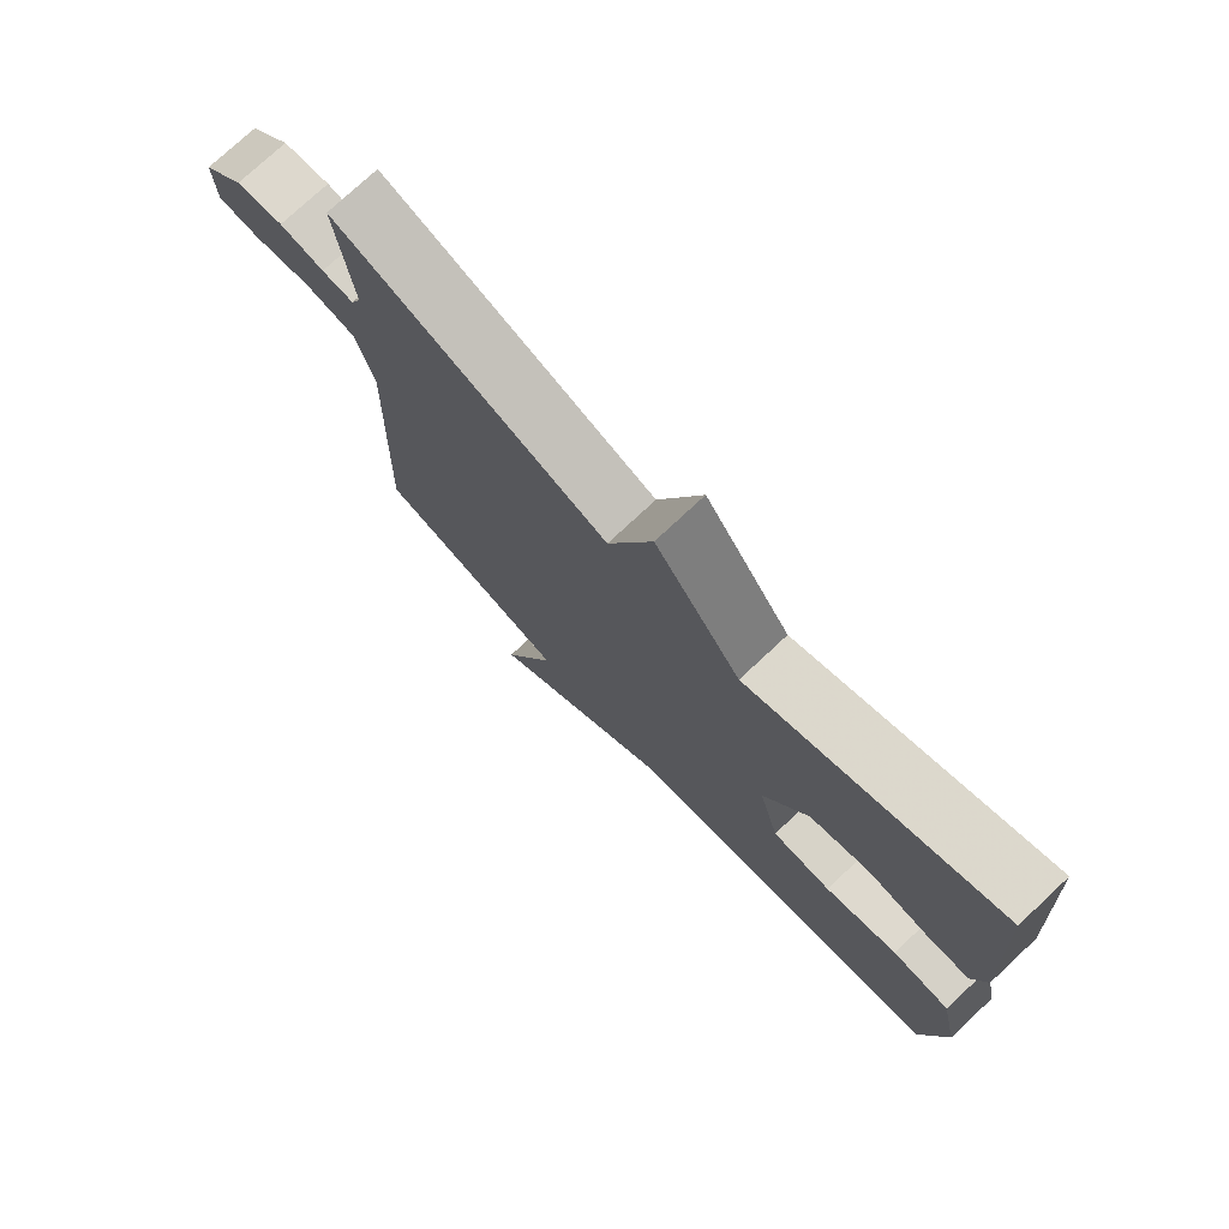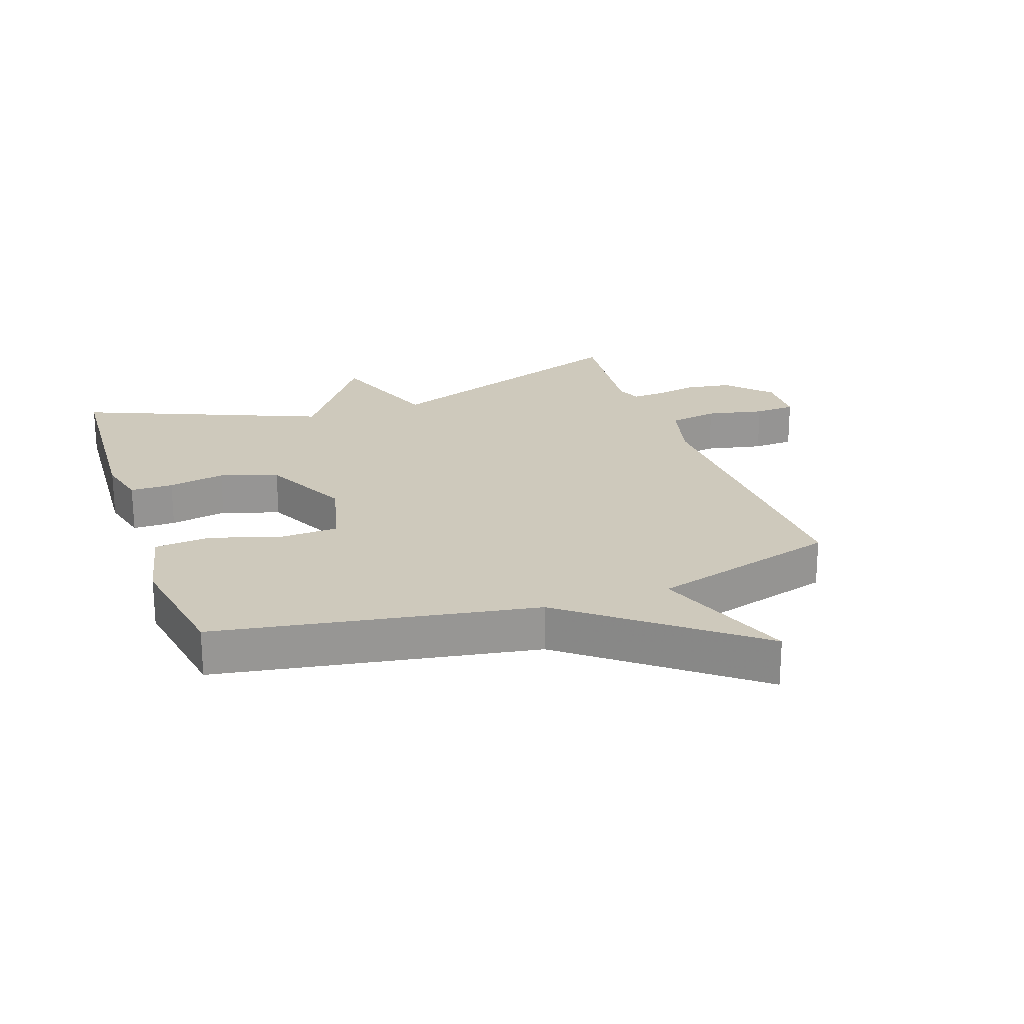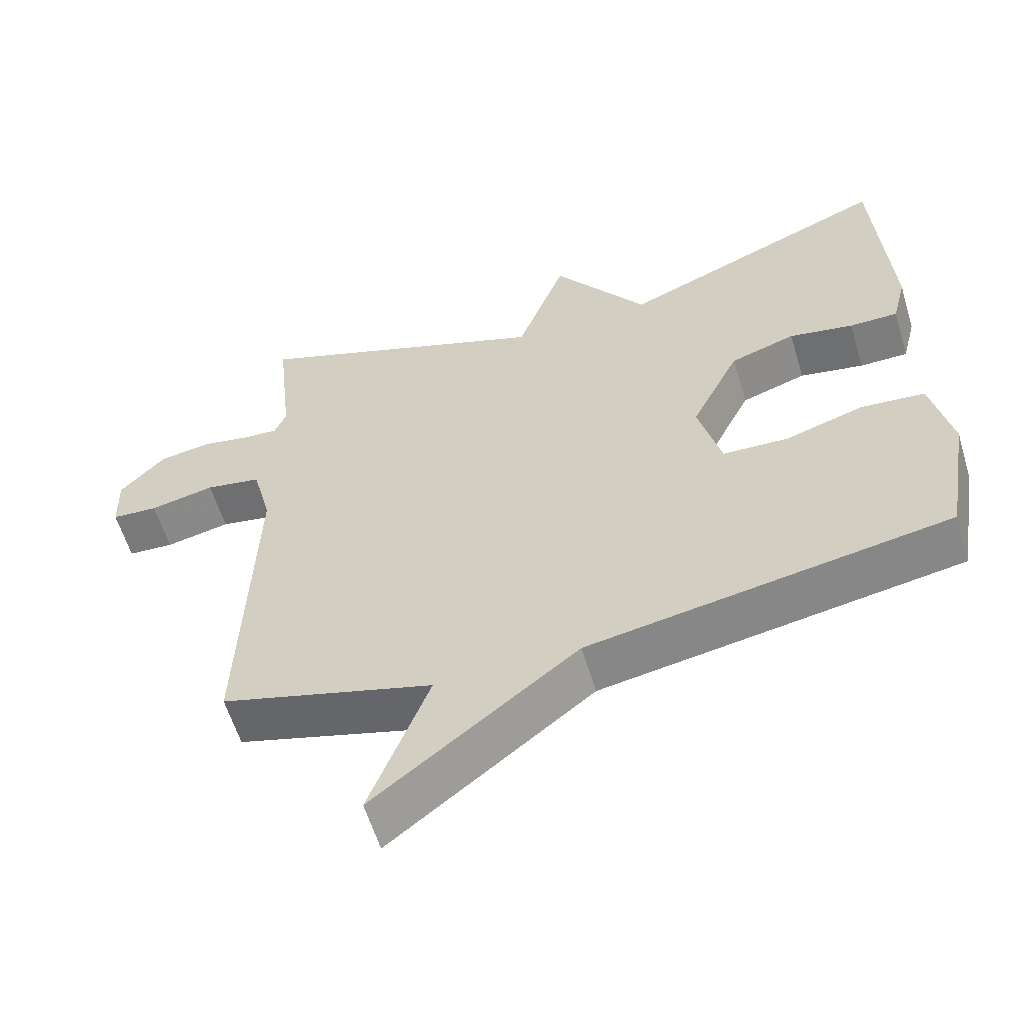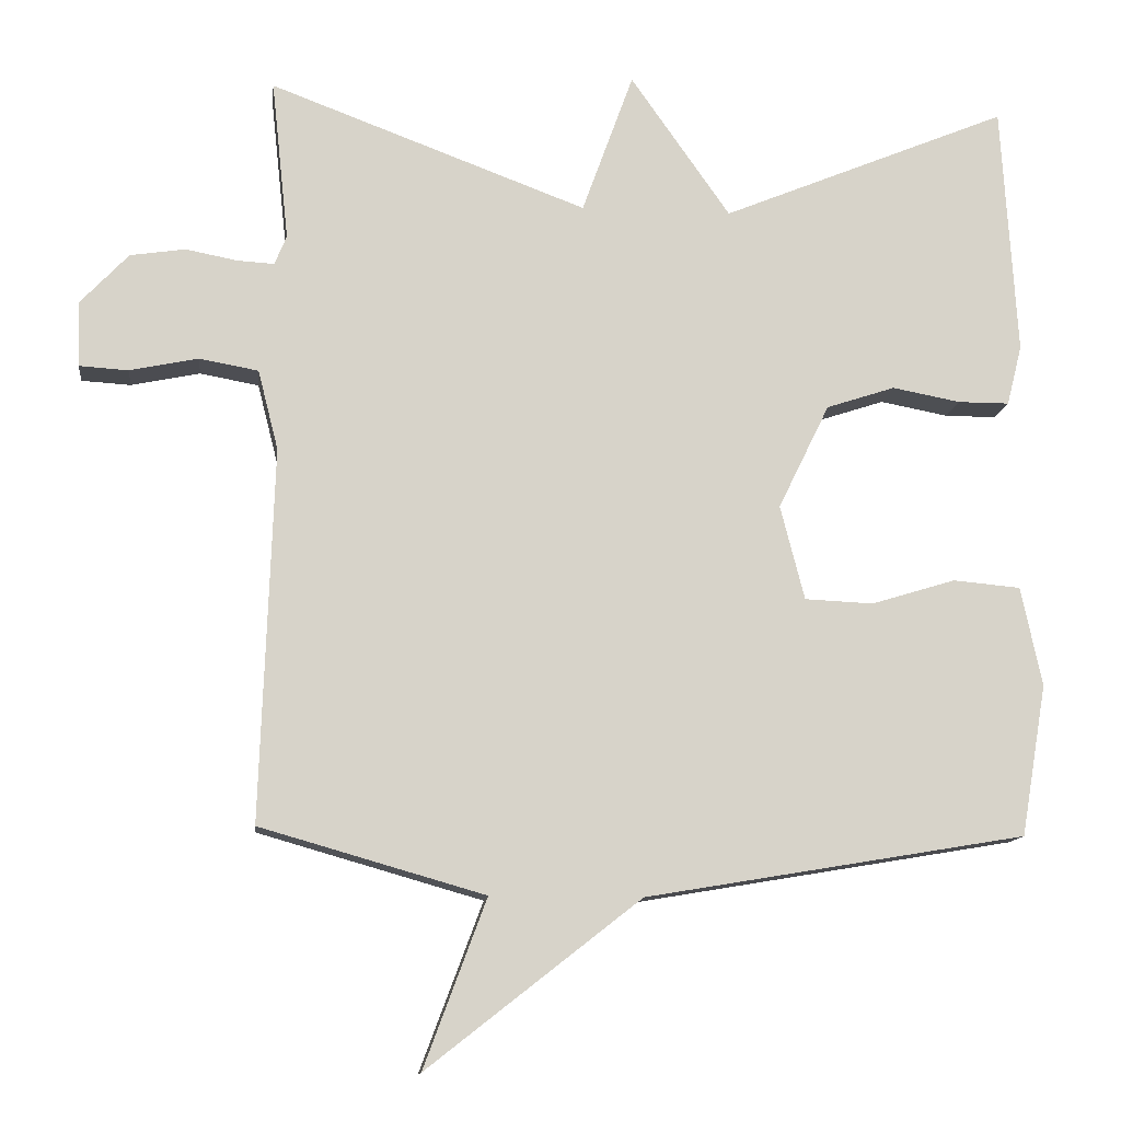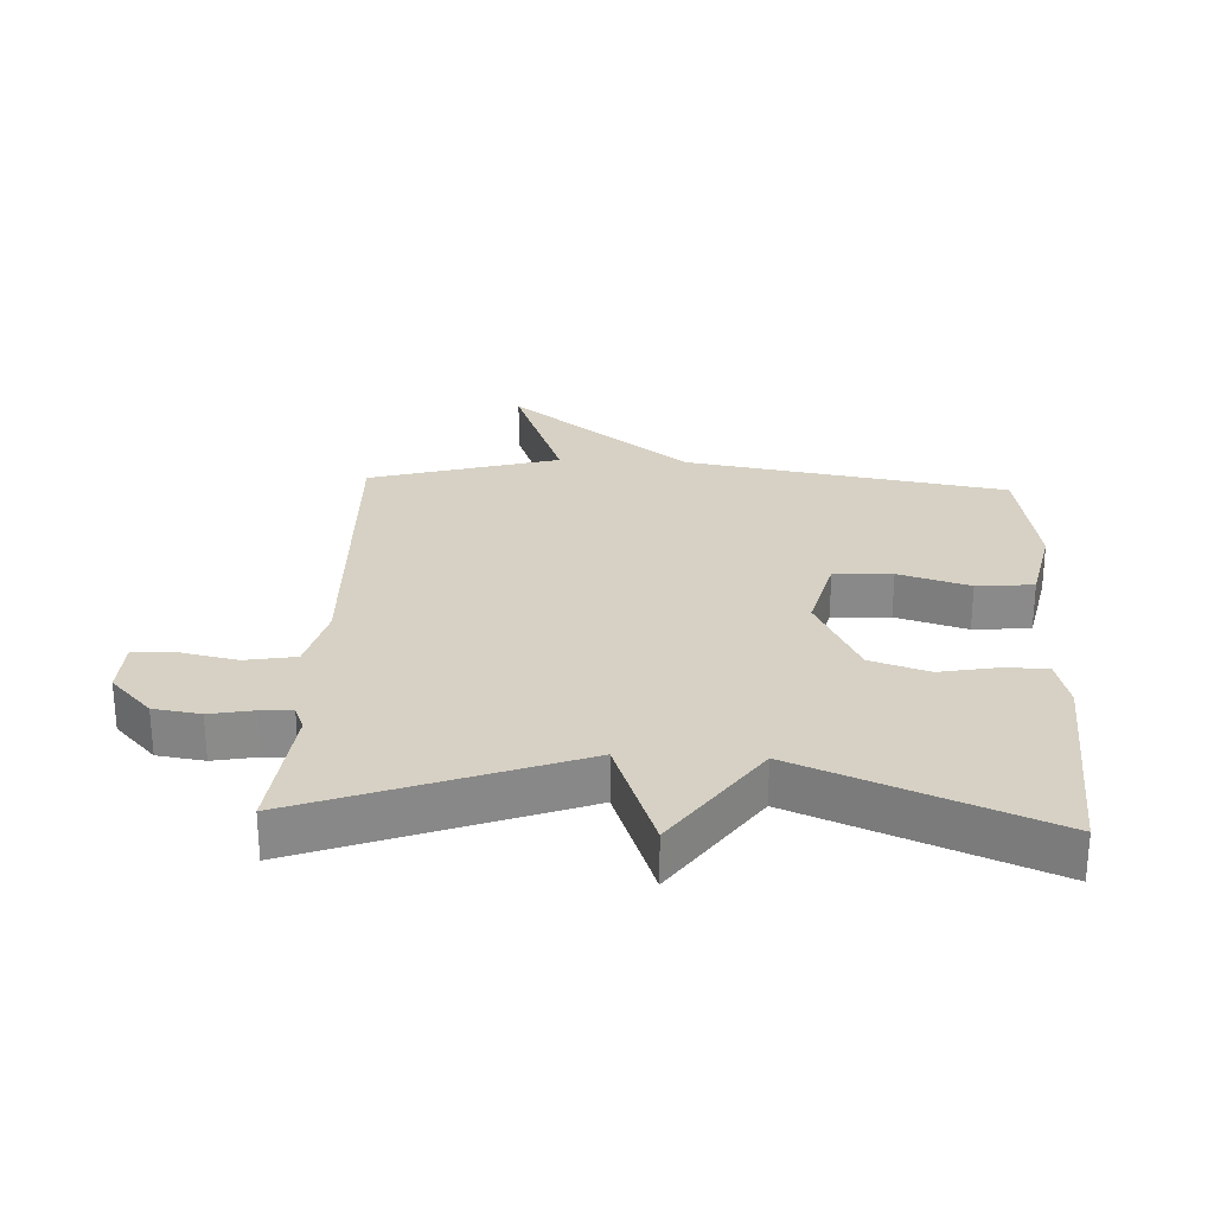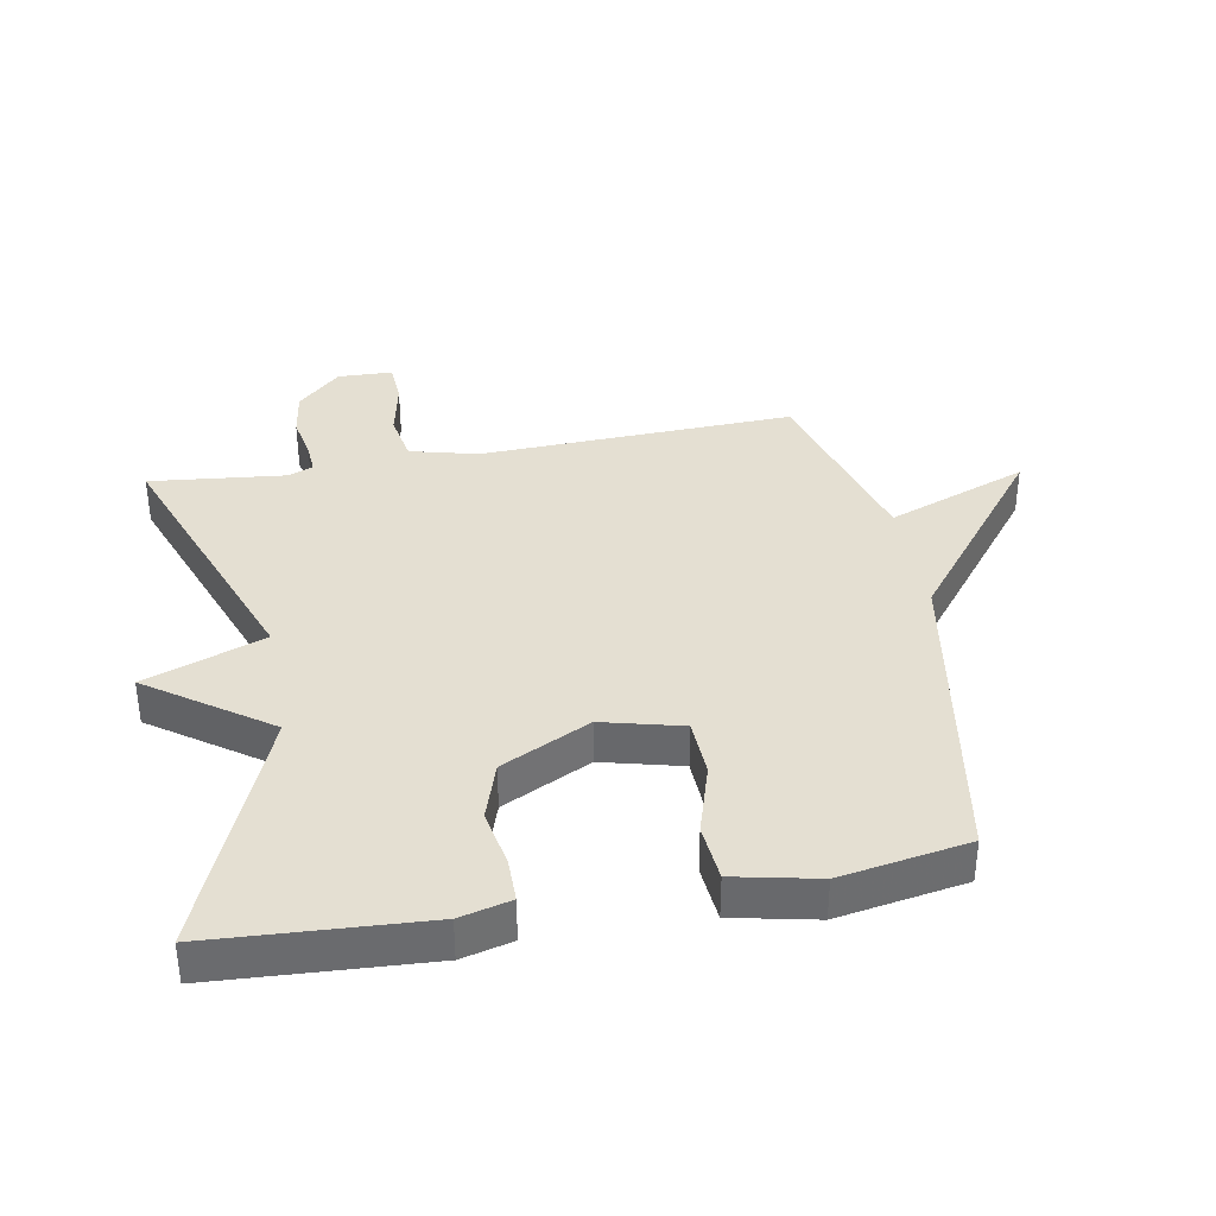
<metadata>
{"format":"obj","ext":"obj","renderer":"f3d","projection":"perspective","resolution":1024,"background":"white","views":[{"elev":76.0,"azim":47.0,"up":"+Z"},{"elev":22.5,"azim":160.8,"up":"+Y"},{"elev":-59.2,"azim":16.8,"up":"+Z"},{"elev":-12.4,"azim":-6.4,"up":"+Z"},{"elev":26.7,"azim":2.7,"up":"+Y"},{"elev":37.0,"azim":79.6,"up":"+Y"}]}
</metadata>
<code>
v 0.5 0.07 -0.5
v -0.003 0.07 -0.585
v -0.286 0.07 -0.807
v -0.203 0.07 -0.585
v -0.5 0.07 -0.5
v -0.483 0.07 -0.006
v -0.51 0.07 0.1
v -0.588 0.07 0.114
v -0.679 0.07 0.095
v -0.744 0.07 0.099
v -0.747 0.07 0.185
v -0.683 0.07 0.253
v -0.61 0.07 0.264
v -0.542 0.07 0.251
v -0.493 0.07 0.248
v -0.477 0.07 0.287
v -0.5 0.07 0.5
v -0.08 0.07 0.343
v -0.012 0.07 0.531
v 0.12 0.07 0.343
v 0.5 0.07 0.5
v 0.52 0.07 0.167
v 0.5 0.07 0.087
v 0.432 0.07 0.087
v 0.342 0.07 0.104
v 0.251 0.07 0.074
v 0.183 0.07 -0.065
v 0.215 0.07 -0.19
v 0.306 0.07 -0.194
v 0.417 0.07 -0.16
v 0.506 0.07 -0.168
v 0.534 0.07 -0.299
v 0.5 0 -0.5
v -0.003 0 -0.585
v -0.286 0 -0.807
v -0.203 0 -0.585
v -0.5 0 -0.5
v -0.483 0 -0.006
v -0.51 0 0.1
v -0.588 0 0.114
v -0.679 0 0.095
v -0.744 0 0.099
v -0.747 0 0.185
v -0.683 0 0.253
v -0.61 0 0.264
v -0.542 0 0.251
v -0.493 0 0.248
v -0.477 0 0.287
v -0.5 0 0.5
v -0.08 0 0.343
v -0.012 0 0.531
v 0.12 0 0.343
v 0.5 0 0.5
v 0.52 0 0.167
v 0.5 0 0.087
v 0.432 0 0.087
v 0.342 0 0.104
v 0.251 0 0.074
v 0.183 0 -0.065
v 0.215 0 -0.19
v 0.306 0 -0.194
v 0.417 0 -0.16
v 0.506 0 -0.168
v 0.534 0 -0.299
f 32 1 2
f 31 32 2
f 30 31 2
f 29 30 2
f 2 3 4
f 29 2 4
f 28 29 4
f 4 5 6
f 28 4 6
f 27 28 6
f 26 27 6 7
f 25 26 7 8
f 23 24 25
f 22 23 25
f 21 22 25
f 20 21 25
f 20 25 8
f 18 19 20
f 9 10 11
f 8 9 11
f 20 8 11
f 18 20 11
f 16 17 18
f 15 16 18
f 15 18 11
f 14 15 11 12
f 12 13 14
f 34 33 64
f 34 64 63
f 34 63 62
f 34 62 61
f 36 35 34
f 36 34 61
f 36 61 60
f 38 37 36
f 38 36 60
f 38 60 59
f 39 38 59 58
f 40 39 58 57
f 57 56 55
f 57 55 54
f 57 54 53
f 57 53 52
f 40 57 52
f 52 51 50
f 43 42 41
f 43 41 40
f 43 40 52
f 43 52 50
f 50 49 48
f 50 48 47
f 43 50 47
f 44 43 47 46
f 46 45 44
f 1 33 34 2
f 2 34 35 3
f 3 35 36 4
f 4 36 37 5
f 5 37 38 6
f 6 38 39 7
f 7 39 40 8
f 8 40 41 9
f 9 41 42 10
f 10 42 43 11
f 11 43 44 12
f 12 44 45 13
f 13 45 46 14
f 14 46 47 15
f 15 47 48 16
f 16 48 49 17
f 17 49 50 18
f 18 50 51 19
f 19 51 52 20
f 20 52 53 21
f 21 53 54 22
f 22 54 55 23
f 23 55 56 24
f 24 56 57 25
f 25 57 58 26
f 26 58 59 27
f 27 59 60 28
f 28 60 61 29
f 29 61 62 30
f 30 62 63 31
f 31 63 64 32
f 32 64 33 1

</code>
